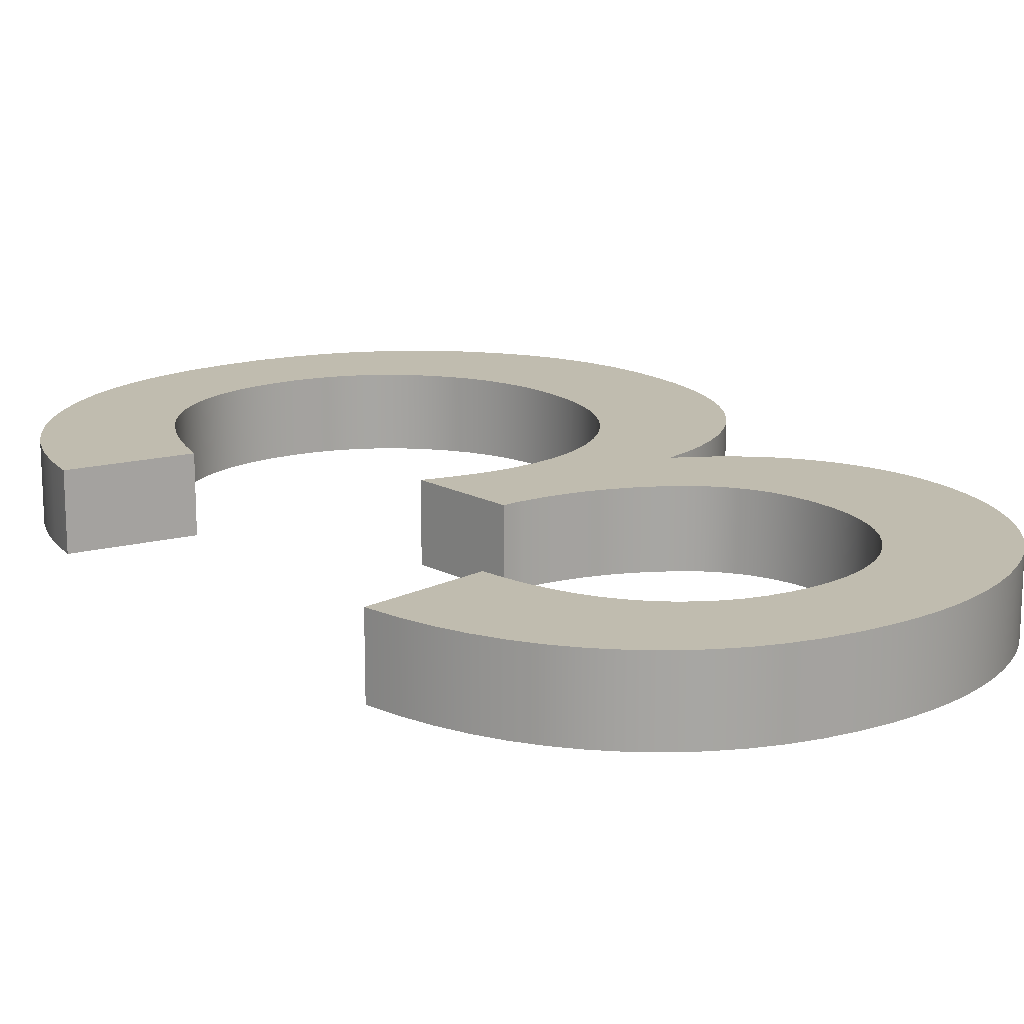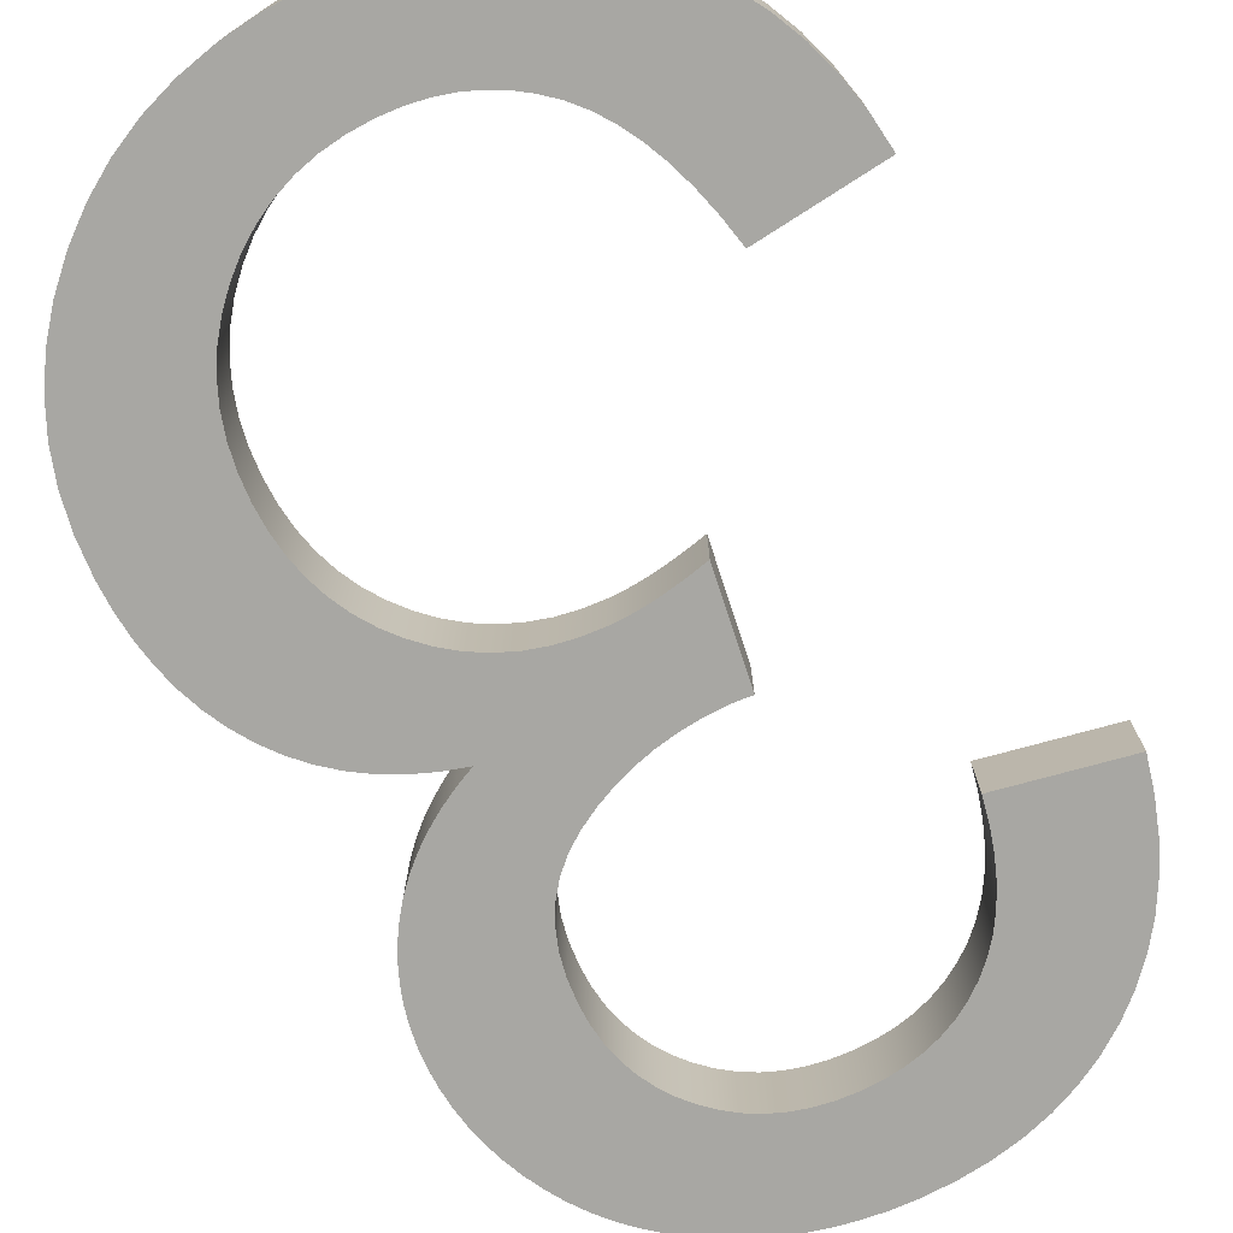
<metadata>
{"format":"obj","ext":"obj","renderer":"f3d","projection":"perspective","resolution":1024,"background":"white","views":[{"elev":16.3,"azim":-35.3,"up":"+Y"},{"elev":-74.5,"azim":-154.6,"up":"+Y"}]}
</metadata>
<code>
v  -21.08 14.22 9.566
v  -20.57 14.22 7.469
v  -20.57 9.219 7.469
v  -21.08 9.219 9.566
v  -19.86 14.22 5.492
v  -19.86 9.219 5.492
v  -18.95 14.22 3.637
v  -18.95 9.219 3.637
v  -17.85 14.22 1.902
v  -17.85 9.219 1.902
v  -16.55 14.22 0.289
v  -16.55 9.219 0.289
v  -15.06 14.22 -1.203
v  -15.06 9.219 -1.203
v  -13.41 14.22 -2.533
v  -13.41 9.219 -2.533
v  -11.64 14.22 -3.658
v  -11.64 9.219 -3.658
v  -9.761 14.22 -4.579
v  -9.761 9.219 -4.579
v  -7.763 14.22 -5.295
v  -7.763 9.219 -5.295
v  -5.647 14.22 -5.806
v  -5.647 9.219 -5.806
v  -3.416 14.22 -6.113
v  -3.416 9.219 -6.113
v  -1.067 14.22 -6.215
v  -1.067 9.219 -6.215
v  1.535 14.22 -6.096
v  1.535 9.219 -6.096
v  4.006 14.22 -5.739
v  4.006 9.219 -5.739
v  6.345 14.22 -5.143
v  6.345 9.219 -5.143
v  8.553 14.22 -4.309
v  8.553 9.219 -4.309
v  10.63 14.22 -3.236
v  10.63 9.219 -3.236
v  12.57 14.22 -1.925
v  12.57 9.219 -1.925
v  14.38 14.22 -0.3761
v  14.38 9.219 -0.3761
v  16 14.22 1.345
v  16 9.219 1.345
v  17.38 14.22 3.17
v  17.38 9.219 3.17
v  18.5 14.22 5.099
v  18.5 9.219 5.099
v  19.37 14.22 7.133
v  19.37 9.219 7.133
v  19.99 14.22 9.271
v  19.99 9.219 9.271
v  20.37 14.22 11.51
v  20.37 9.219 11.51
v  20.49 14.22 13.86
v  20.49 9.219 13.86
v  20.43 14.22 15.59
v  20.43 9.219 15.59
v  20.24 14.22 17.24
v  20.24 9.219 17.24
v  19.92 14.22 18.8
v  19.92 9.219 18.8
v  19.47 14.22 20.28
v  19.47 9.219 20.28
v  18.9 14.22 21.67
v  18.9 9.219 21.67
v  18.2 14.22 22.98
v  18.2 9.219 22.98
v  17.37 14.22 24.21
v  17.37 9.219 24.21
v  16.43 14.22 25.33
v  16.43 9.219 25.33
v  15.38 14.22 26.34
v  15.38 9.219 26.34
v  14.22 14.22 27.23
v  14.22 9.219 27.23
v  12.97 14.22 28.01
v  12.97 9.219 28.01
v  11.6 14.22 28.67
v  11.6 9.219 28.67
v  10.14 14.22 29.22
v  10.14 9.219 29.22
v  8.565 14.22 29.65
v  8.565 9.219 29.65
v  9.77 14.22 30.26
v  9.77 9.219 30.26
v  10.89 14.22 30.92
v  10.89 9.219 30.92
v  11.92 14.22 31.63
v  11.92 9.219 31.63
v  12.86 14.22 32.41
v  12.86 9.219 32.41
v  13.72 14.22 33.24
v  13.72 9.219 33.24
v  14.48 14.22 34.13
v  14.48 9.219 34.13
v  15.16 14.22 35.07
v  15.16 9.219 35.07
v  15.76 14.22 36.06
v  15.76 9.219 36.06
v  16.26 14.22 37.08
v  16.26 9.219 37.08
v  16.67 14.22 38.13
v  16.67 9.219 38.13
v  16.98 14.22 39.21
v  16.98 9.219 39.21
v  17.21 14.22 40.32
v  17.21 9.219 40.32
v  17.35 14.22 41.46
v  17.35 9.219 41.46
v  17.39 14.22 42.63
v  17.39 9.219 42.63
v  17.35 14.22 43.87
v  17.35 9.219 43.87
v  17.2 14.22 45.09
v  17.2 9.219 45.09
v  16.96 14.22 46.29
v  16.96 9.219 46.29
v  16.63 14.22 47.47
v  16.63 9.219 47.47
v  16.2 14.22 48.63
v  16.2 9.219 48.63
v  15.68 14.22 49.77
v  15.68 9.219 49.77
v  15.06 14.22 50.89
v  15.06 9.219 50.89
v  14.35 14.22 51.97
v  14.35 9.219 51.97
v  13.55 14.22 52.98
v  13.55 9.219 52.98
v  12.67 14.22 53.93
v  12.67 9.219 53.93
v  11.71 14.22 54.8
v  11.71 9.219 54.8
v  10.66 14.22 55.61
v  10.66 9.219 55.61
v  9.526 14.22 56.36
v  9.526 9.219 56.36
v  8.308 14.22 57.03
v  8.308 9.219 57.03
v  7.031 14.22 57.63
v  7.031 9.219 57.63
v  5.72 14.22 58.14
v  5.72 9.219 58.14
v  4.375 14.22 58.55
v  4.375 9.219 58.55
v  2.996 14.22 58.87
v  2.996 9.219 58.87
v  1.583 14.22 59.1
v  1.583 9.219 59.1
v  0.1363 14.22 59.24
v  0.1363 9.219 59.24
v  -1.344 14.22 59.28
v  -1.344 9.219 59.28
v  -3.465 14.22 59.2
v  -3.465 9.219 59.2
v  -5.484 14.22 58.93
v  -5.484 9.219 58.93
v  -7.401 14.22 58.49
v  -7.401 9.219 58.49
v  -9.217 14.22 57.87
v  -9.217 9.219 57.87
v  -10.93 14.22 57.07
v  -10.93 9.219 57.07
v  -12.54 14.22 56.09
v  -12.54 9.219 56.09
v  -14.05 14.22 54.94
v  -14.05 9.219 54.94
v  -15.44 14.22 53.62
v  -15.44 9.219 53.62
v  -16.68 14.22 52.16
v  -16.68 9.219 52.16
v  -17.76 14.22 50.56
v  -17.76 9.219 50.56
v  -18.7 14.22 48.81
v  -18.7 9.219 48.81
v  -19.48 14.22 46.91
v  -19.48 9.219 46.91
v  -20.12 14.22 44.87
v  -20.12 9.219 44.87
v  -20.61 14.22 42.68
v  -20.61 9.219 42.68
v  -12.71 14.22 41.28
v  -12.71 9.219 41.28
v  -12.41 14.22 42.87
v  -12.41 9.219 42.87
v  -12.03 14.22 44.34
v  -12.03 9.219 44.34
v  -11.56 14.22 45.69
v  -11.56 9.219 45.69
v  -11 14.22 46.92
v  -11 9.219 46.92
v  -10.35 14.22 48.03
v  -10.35 9.219 48.03
v  -9.612 14.22 49.03
v  -9.612 9.219 49.03
v  -8.786 14.22 49.91
v  -8.786 9.219 49.91
v  -7.883 14.22 50.67
v  -7.883 9.219 50.67
v  -6.918 14.22 51.32
v  -6.918 9.219 51.32
v  -5.892 14.22 51.85
v  -5.892 9.219 51.85
v  -4.802 14.22 52.26
v  -4.802 9.219 52.26
v  -3.651 14.22 52.55
v  -3.651 9.219 52.55
v  -2.437 14.22 52.73
v  -2.437 9.219 52.73
v  -1.161 14.22 52.78
v  -1.161 9.219 52.78
v  0.1233 14.22 52.73
v  0.1233 9.219 52.73
v  1.339 14.22 52.55
v  1.339 9.219 52.55
v  2.484 14.22 52.26
v  2.484 9.219 52.26
v  3.561 14.22 51.86
v  3.561 9.219 51.86
v  4.568 14.22 51.34
v  4.568 9.219 51.34
v  5.506 14.22 50.7
v  5.506 9.219 50.7
v  6.375 14.22 49.95
v  6.375 9.219 49.95
v  7.149 14.22 49.11
v  7.149 9.219 49.11
v  7.804 14.22 48.21
v  7.804 9.219 48.21
v  8.34 14.22 47.24
v  8.34 9.219 47.24
v  8.757 14.22 46.22
v  8.757 9.219 46.22
v  9.055 14.22 45.14
v  9.055 9.219 45.14
v  9.234 14.22 44
v  9.234 9.219 44
v  9.293 14.22 42.79
v  9.293 9.219 42.79
v  9.212 14.22 41.29
v  9.212 9.219 41.29
v  8.966 14.22 39.9
v  8.966 9.219 39.9
v  8.557 14.22 38.64
v  8.557 9.219 38.64
v  7.984 14.22 37.48
v  7.984 9.219 37.48
v  7.248 14.22 36.44
v  7.248 9.219 36.44
v  6.348 14.22 35.52
v  6.348 9.219 35.52
v  5.285 14.22 34.72
v  5.285 9.219 34.72
v  4.119 14.22 34.02
v  4.119 9.219 34.02
v  2.913 14.22 33.43
v  2.913 9.219 33.43
v  1.665 14.22 32.95
v  1.665 9.219 32.95
v  0.3768 14.22 32.58
v  0.3768 9.219 32.58
v  -0.9523 14.22 32.31
v  -0.9523 9.219 32.31
v  -2.322 14.22 32.15
v  -2.322 9.219 32.15
v  -3.733 14.22 32.1
v  -3.733 9.219 32.1
v  -3.876 14.22 32.1
v  -3.876 9.219 32.1
v  -4.032 14.22 32.1
v  -4.032 9.219 32.1
v  -4.2 14.22 32.11
v  -4.2 9.219 32.11
v  -4.381 14.22 32.13
v  -4.381 9.219 32.13
v  -4.575 14.22 32.14
v  -4.575 9.219 32.14
v  -4.78 14.22 32.16
v  -4.78 9.219 32.16
v  -4.999 14.22 32.18
v  -4.999 9.219 32.18
v  -5.871 14.22 25.28
v  -5.871 9.219 25.28
v  -4.946 14.22 25.52
v  -4.946 9.219 25.52
v  -4.065 14.22 25.71
v  -4.065 9.219 25.71
v  -3.229 14.22 25.87
v  -3.229 9.219 25.87
v  -2.438 14.22 26
v  -2.438 9.219 26
v  -1.69 14.22 26.09
v  -1.69 9.219 26.09
v  -0.988 14.22 26.14
v  -0.988 9.219 26.14
v  -0.33 14.22 26.16
v  -0.33 9.219 26.16
v  1.189 14.22 26.09
v  1.189 9.219 26.09
v  2.63 14.22 25.87
v  2.63 9.219 25.87
v  3.993 14.22 25.51
v  3.993 9.219 25.51
v  5.277 14.22 25.01
v  5.277 9.219 25.01
v  6.483 14.22 24.36
v  6.483 9.219 24.36
v  7.61 14.22 23.57
v  7.61 9.219 23.57
v  8.659 14.22 22.64
v  8.659 9.219 22.64
v  9.597 14.22 21.59
v  9.597 9.219 21.59
v  10.39 14.22 20.47
v  10.39 9.219 20.47
v  11.04 14.22 19.26
v  11.04 9.219 19.26
v  11.54 14.22 17.99
v  11.54 9.219 17.99
v  11.9 14.22 16.63
v  11.9 9.219 16.63
v  12.12 14.22 15.19
v  12.12 9.219 15.19
v  12.19 14.22 13.68
v  12.19 9.219 13.68
v  12.12 14.22 12.09
v  12.12 9.219 12.09
v  11.88 14.22 10.58
v  11.88 9.219 10.58
v  11.5 14.22 9.142
v  11.5 9.219 9.142
v  10.95 14.22 7.778
v  10.95 9.219 7.778
v  10.26 14.22 6.49
v  10.26 9.219 6.49
v  9.407 14.22 5.276
v  9.407 9.219 5.276
v  8.4 14.22 4.138
v  8.4 9.219 4.138
v  7.28 14.22 3.116
v  7.28 9.219 3.116
v  6.086 14.22 2.251
v  6.086 9.219 2.251
v  4.819 14.22 1.543
v  4.819 9.219 1.543
v  3.479 14.22 0.9926
v  3.479 9.219 0.9926
v  2.065 14.22 0.5994
v  2.065 9.219 0.5994
v  0.5775 14.22 0.3635
v  0.5775 9.219 0.3635
v  -0.9831 14.22 0.2849
v  -0.9831 9.219 0.2849
v  -2.301 14.22 0.3447
v  -2.301 9.219 0.3447
v  -3.558 14.22 0.524
v  -3.558 9.219 0.524
v  -4.753 14.22 0.823
v  -4.753 9.219 0.823
v  -5.888 14.22 1.242
v  -5.888 9.219 1.242
v  -6.963 14.22 1.78
v  -6.963 9.219 1.78
v  -7.976 14.22 2.437
v  -7.976 9.219 2.437
v  -8.928 14.22 3.215
v  -8.928 9.219 3.215
v  -9.811 14.22 4.127
v  -9.811 9.219 4.127
v  -10.62 14.22 5.192
v  -10.62 9.219 5.192
v  -11.35 14.22 6.407
v  -11.35 9.219 6.407
v  -12 14.22 7.774
v  -12 9.219 7.774
v  -12.58 14.22 9.293
v  -12.58 9.219 9.293
v  -13.08 14.22 10.96
v  -13.08 9.219 10.96
v  -13.51 14.22 12.78
v  -13.51 9.219 12.78
v  -21.41 14.22 11.78
v  -21.41 9.219 11.78
g one
f 1 2 3
f 1 3 4
f 2 5 6
f 2 6 3
f 5 7 8
f 5 8 6
f 7 9 10
f 7 10 8
f 9 11 12
f 9 12 10
f 11 13 14
f 11 14 12
f 13 15 16
f 13 16 14
f 15 17 18
f 15 18 16
f 17 19 20
f 17 20 18
f 19 21 22
f 19 22 20
f 21 23 24
f 21 24 22
f 23 25 26
f 23 26 24
f 25 27 28
f 25 28 26
f 27 29 30
f 27 30 28
f 29 31 32
f 29 32 30
f 31 33 34
f 31 34 32
f 33 35 36
f 33 36 34
f 35 37 38
f 35 38 36
f 37 39 40
f 37 40 38
f 39 41 42
f 39 42 40
f 41 43 44
f 41 44 42
f 43 45 46
f 43 46 44
f 45 47 48
f 45 48 46
f 47 49 50
f 47 50 48
f 49 51 52
f 49 52 50
f 51 53 54
f 51 54 52
f 53 55 56
f 53 56 54
f 55 57 58
f 55 58 56
f 57 59 60
f 57 60 58
f 59 61 62
f 59 62 60
f 61 63 64
f 61 64 62
f 63 65 66
f 63 66 64
f 65 67 68
f 65 68 66
f 67 69 70
f 67 70 68
f 69 71 72
f 69 72 70
f 71 73 74
f 71 74 72
f 73 75 76
f 73 76 74
f 75 77 78
f 75 78 76
f 77 79 80
f 77 80 78
f 79 81 82
f 79 82 80
f 81 83 84
f 81 84 82
f 83 85 86
f 83 86 84
f 85 87 88
f 85 88 86
f 87 89 90
f 87 90 88
f 89 91 92
f 89 92 90
f 91 93 94
f 91 94 92
f 93 95 96
f 93 96 94
f 95 97 98
f 95 98 96
f 97 99 100
f 97 100 98
f 99 101 102
f 99 102 100
f 101 103 104
f 101 104 102
f 103 105 106
f 103 106 104
f 105 107 108
f 105 108 106
f 107 109 110
f 107 110 108
f 109 111 112
f 109 112 110
f 111 113 114
f 111 114 112
f 113 115 116
f 113 116 114
f 115 117 118
f 115 118 116
f 117 119 120
f 117 120 118
f 119 121 122
f 119 122 120
f 121 123 124
f 121 124 122
f 123 125 126
f 123 126 124
f 125 127 128
f 125 128 126
f 127 129 130
f 127 130 128
f 129 131 132
f 129 132 130
f 131 133 134
f 131 134 132
f 133 135 136
f 133 136 134
f 135 137 138
f 135 138 136
f 137 139 140
f 137 140 138
f 139 141 142
f 139 142 140
f 141 143 144
f 141 144 142
f 143 145 146
f 143 146 144
f 145 147 148
f 145 148 146
f 147 149 150
f 147 150 148
f 149 151 152
f 149 152 150
f 151 153 154
f 151 154 152
f 153 155 156
f 153 156 154
f 155 157 158
f 155 158 156
f 157 159 160
f 157 160 158
f 159 161 162
f 159 162 160
f 161 163 164
f 161 164 162
f 163 165 166
f 163 166 164
f 165 167 168
f 165 168 166
f 167 169 170
f 167 170 168
f 169 171 172
f 169 172 170
f 171 173 174
f 171 174 172
f 173 175 176
f 173 176 174
f 175 177 178
f 175 178 176
f 177 179 180
f 177 180 178
f 179 181 182
f 179 182 180
f 181 183 184
f 181 184 182
f 183 185 186
f 183 186 184
f 185 187 188
f 185 188 186
f 187 189 190
f 187 190 188
f 189 191 192
f 189 192 190
f 191 193 194
f 191 194 192
f 193 195 196
f 193 196 194
f 195 197 198
f 195 198 196
f 197 199 200
f 197 200 198
f 199 201 202
f 199 202 200
f 201 203 204
f 201 204 202
f 203 205 206
f 203 206 204
f 205 207 208
f 205 208 206
f 207 209 210
f 207 210 208
f 209 211 212
f 209 212 210
f 211 213 214
f 211 214 212
f 213 215 216
f 213 216 214
f 215 217 218
f 215 218 216
f 217 219 220
f 217 220 218
f 219 221 222
f 219 222 220
f 221 223 224
f 221 224 222
f 223 225 226
f 223 226 224
f 225 227 228
f 225 228 226
f 227 229 230
f 227 230 228
f 229 231 232
f 229 232 230
f 231 233 234
f 231 234 232
f 233 235 236
f 233 236 234
f 235 237 238
f 235 238 236
f 237 239 240
f 237 240 238
f 239 241 242
f 239 242 240
f 241 243 244
f 241 244 242
f 243 245 246
f 243 246 244
f 245 247 248
f 245 248 246
f 247 249 250
f 247 250 248
f 249 251 252
f 249 252 250
f 251 253 254
f 251 254 252
f 253 255 256
f 253 256 254
f 255 257 258
f 255 258 256
f 257 259 260
f 257 260 258
f 259 261 262
f 259 262 260
f 261 263 264
f 261 264 262
f 263 265 266
f 263 266 264
f 265 267 268
f 265 268 266
f 267 269 270
f 267 270 268
f 269 271 272
f 269 272 270
f 271 273 274
f 271 274 272
f 273 275 276
f 273 276 274
f 275 277 278
f 275 278 276
f 277 279 280
f 277 280 278
f 279 281 282
f 279 282 280
f 281 283 284
f 281 284 282
f 283 285 286
f 283 286 284
f 285 287 288
f 285 288 286
f 287 289 290
f 287 290 288
f 289 291 292
f 289 292 290
f 291 293 294
f 291 294 292
f 293 295 296
f 293 296 294
f 295 297 298
f 295 298 296
f 297 299 300
f 297 300 298
f 299 301 302
f 299 302 300
f 301 303 304
f 301 304 302
f 303 305 306
f 303 306 304
f 305 307 308
f 305 308 306
f 307 309 310
f 307 310 308
f 309 311 312
f 309 312 310
f 311 313 314
f 311 314 312
f 313 315 316
f 313 316 314
f 315 317 318
f 315 318 316
f 317 319 320
f 317 320 318
f 319 321 322
f 319 322 320
f 321 323 324
f 321 324 322
f 323 325 326
f 323 326 324
f 325 327 328
f 325 328 326
f 327 329 330
f 327 330 328
f 329 331 332
f 329 332 330
f 331 333 334
f 331 334 332
f 333 335 336
f 333 336 334
f 335 337 338
f 335 338 336
f 337 339 340
f 337 340 338
f 339 341 342
f 339 342 340
f 341 343 344
f 341 344 342
f 343 345 346
f 343 346 344
f 345 347 348
f 345 348 346
f 347 349 350
f 347 350 348
f 349 351 352
f 349 352 350
f 351 353 354
f 351 354 352
f 353 355 356
f 353 356 354
f 355 357 358
f 355 358 356
f 357 359 360
f 357 360 358
f 359 361 362
f 359 362 360
f 361 363 364
f 361 364 362
f 363 365 366
f 363 366 364
f 365 367 368
f 365 368 366
f 367 369 370
f 367 370 368
f 369 371 372
f 369 372 370
f 371 373 374
f 371 374 372
f 373 375 376
f 373 376 374
f 375 377 378
f 375 378 376
f 377 379 380
f 377 380 378
f 379 381 382
f 379 382 380
f 381 383 384
f 381 384 382
f 383 1 4
f 383 4 384
f 281 285 283
f 281 287 285
f 279 287 281
f 277 287 279
f 275 287 277
f 275 289 287
f 273 289 275
f 271 289 273
f 269 289 271
f 267 289 269
f 267 291 289
f 265 291 267
f 265 293 291
f 179 183 181
f 179 185 183
f 177 185 179
f 177 187 185
f 175 187 177
f 175 189 187
f 173 189 175
f 173 191 189
f 171 191 173
f 171 193 191
f 169 193 171
f 169 195 193
f 167 195 169
f 167 197 195
f 165 197 167
f 165 199 197
f 163 199 165
f 163 201 199
f 161 201 163
f 161 203 201
f 159 203 161
f 159 205 203
f 157 205 159
f 157 207 205
f 155 207 157
f 155 209 207
f 153 209 155
f 153 211 209
f 151 211 153
f 151 213 211
f 149 213 151
f 149 215 213
f 147 215 149
f 381 1 383
f 379 1 381
f 379 2 1
f 377 2 379
f 377 5 2
f 375 5 377
f 375 7 5
f 373 7 375
f 373 9 7
f 373 11 9
f 371 11 373
f 371 13 11
f 369 13 371
f 369 15 13
f 367 15 369
f 367 17 15
f 365 17 367
f 365 19 17
f 363 19 365
f 363 21 19
f 361 21 363
f 359 21 361
f 359 23 21
f 357 23 359
f 357 25 23
f 355 25 357
f 355 27 25
f 353 27 355
f 353 29 27
f 351 29 353
f 147 217 215
f 145 217 147
f 143 217 145
f 143 219 217
f 141 219 143
f 141 221 219
f 139 221 141
f 351 31 29
f 349 31 351
f 347 31 349
f 347 33 31
f 345 33 347
f 345 35 33
f 343 35 345
f 343 37 35
f 341 37 343
f 341 39 37
f 339 39 341
f 339 41 39
f 337 41 339
f 337 43 41
f 335 43 337
f 335 45 43
f 333 45 335
f 333 47 45
f 331 47 333
f 331 49 47
f 329 49 331
f 329 51 49
f 329 53 51
f 327 53 329
f 327 55 53
f 325 55 327
f 325 57 55
f 323 57 325
f 323 59 57
f 321 59 323
f 321 61 59
f 321 63 61
f 319 63 321
f 319 65 63
f 317 65 319
f 317 67 65
f 317 69 67
f 315 69 317
f 315 71 69
f 315 73 71
f 313 73 315
f 313 75 73
f 311 75 313
f 311 77 75
f 311 79 77
f 309 79 311
f 309 81 79
f 307 81 309
f 307 83 81
f 305 83 307
f 263 293 265
f 263 295 293
f 263 297 295
f 139 223 221
f 137 223 139
f 135 223 137
f 135 225 223
f 133 225 135
f 133 227 225
f 131 227 133
f 129 227 131
f 129 229 227
f 127 229 129
f 127 231 229
f 125 231 127
f 123 231 125
f 123 233 231
f 121 233 123
f 119 233 121
f 119 235 233
f 117 235 119
f 117 237 235
f 115 237 117
f 113 237 115
f 113 239 237
f 111 239 113
f 109 239 111
f 109 241 239
f 107 241 109
f 105 241 107
f 105 243 241
f 103 243 105
f 101 243 103
f 99 243 101
f 99 245 243
f 97 245 99
f 95 245 97
f 95 247 245
f 93 247 95
f 91 247 93
f 91 249 247
f 89 249 91
f 87 249 89
f 87 251 249
f 85 251 87
f 83 251 85
f 83 253 251
f 83 255 253
f 261 297 263
f 261 299 297
f 259 299 261
f 259 301 299
f 305 255 83
f 303 255 305
f 303 257 255
f 301 257 303
f 259 257 301
f 282 284 286
f 282 286 288
f 280 282 288
f 278 280 288
f 276 278 288
f 276 288 290
f 274 276 290
f 272 274 290
f 270 272 290
f 268 270 290
f 268 290 292
f 266 268 292
f 266 292 294
f 180 182 184
f 180 184 186
f 178 180 186
f 178 186 188
f 176 178 188
f 176 188 190
f 174 176 190
f 174 190 192
f 172 174 192
f 172 192 194
f 170 172 194
f 170 194 196
f 168 170 196
f 168 196 198
f 166 168 198
f 166 198 200
f 164 166 200
f 164 200 202
f 162 164 202
f 162 202 204
f 160 162 204
f 160 204 206
f 158 160 206
f 158 206 208
f 156 158 208
f 156 208 210
f 154 156 210
f 154 210 212
f 152 154 212
f 152 212 214
f 150 152 214
f 150 214 216
f 148 150 216
f 382 384 4
f 380 382 4
f 380 4 3
f 378 380 3
f 378 3 6
f 376 378 6
f 376 6 8
f 374 376 8
f 374 8 10
f 374 10 12
f 372 374 12
f 372 12 14
f 370 372 14
f 370 14 16
f 368 370 16
f 368 16 18
f 366 368 18
f 366 18 20
f 364 366 20
f 364 20 22
f 362 364 22
f 360 362 22
f 360 22 24
f 358 360 24
f 358 24 26
f 356 358 26
f 356 26 28
f 354 356 28
f 354 28 30
f 352 354 30
f 148 216 218
f 146 148 218
f 144 146 218
f 144 218 220
f 142 144 220
f 142 220 222
f 140 142 222
f 352 30 32
f 350 352 32
f 348 350 32
f 348 32 34
f 346 348 34
f 346 34 36
f 344 346 36
f 344 36 38
f 342 344 38
f 342 38 40
f 340 342 40
f 340 40 42
f 338 340 42
f 338 42 44
f 336 338 44
f 336 44 46
f 334 336 46
f 334 46 48
f 332 334 48
f 332 48 50
f 330 332 50
f 330 50 52
f 330 52 54
f 328 330 54
f 328 54 56
f 326 328 56
f 326 56 58
f 324 326 58
f 324 58 60
f 322 324 60
f 322 60 62
f 322 62 64
f 320 322 64
f 320 64 66
f 318 320 66
f 318 66 68
f 318 68 70
f 316 318 70
f 316 70 72
f 316 72 74
f 314 316 74
f 314 74 76
f 312 314 76
f 312 76 78
f 312 78 80
f 310 312 80
f 310 80 82
f 308 310 82
f 308 82 84
f 306 308 84
f 264 266 294
f 264 294 296
f 264 296 298
f 140 222 224
f 138 140 224
f 136 138 224
f 136 224 226
f 134 136 226
f 134 226 228
f 132 134 228
f 130 132 228
f 130 228 230
f 128 130 230
f 128 230 232
f 126 128 232
f 124 126 232
f 124 232 234
f 122 124 234
f 120 122 234
f 120 234 236
f 118 120 236
f 118 236 238
f 116 118 238
f 114 116 238
f 114 238 240
f 112 114 240
f 110 112 240
f 110 240 242
f 108 110 242
f 106 108 242
f 106 242 244
f 104 106 244
f 102 104 244
f 100 102 244
f 100 244 246
f 98 100 246
f 96 98 246
f 96 246 248
f 94 96 248
f 92 94 248
f 92 248 250
f 90 92 250
f 88 90 250
f 88 250 252
f 86 88 252
f 84 86 252
f 84 252 254
f 84 254 256
f 262 264 298
f 262 298 300
f 260 262 300
f 260 300 302
f 306 84 256
f 304 306 256
f 304 256 258
f 302 304 258
f 260 302 258

</code>
